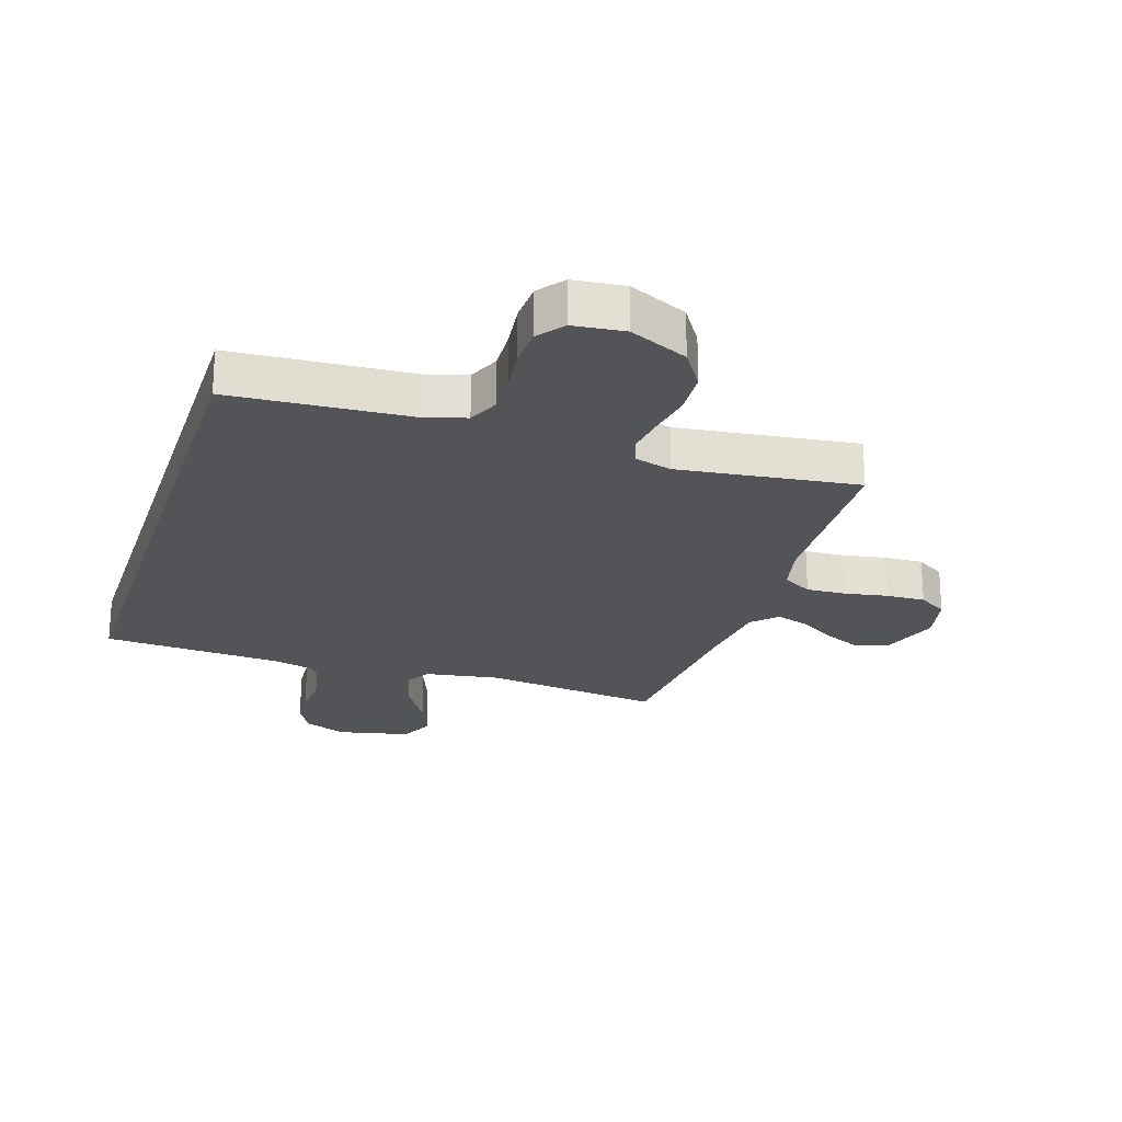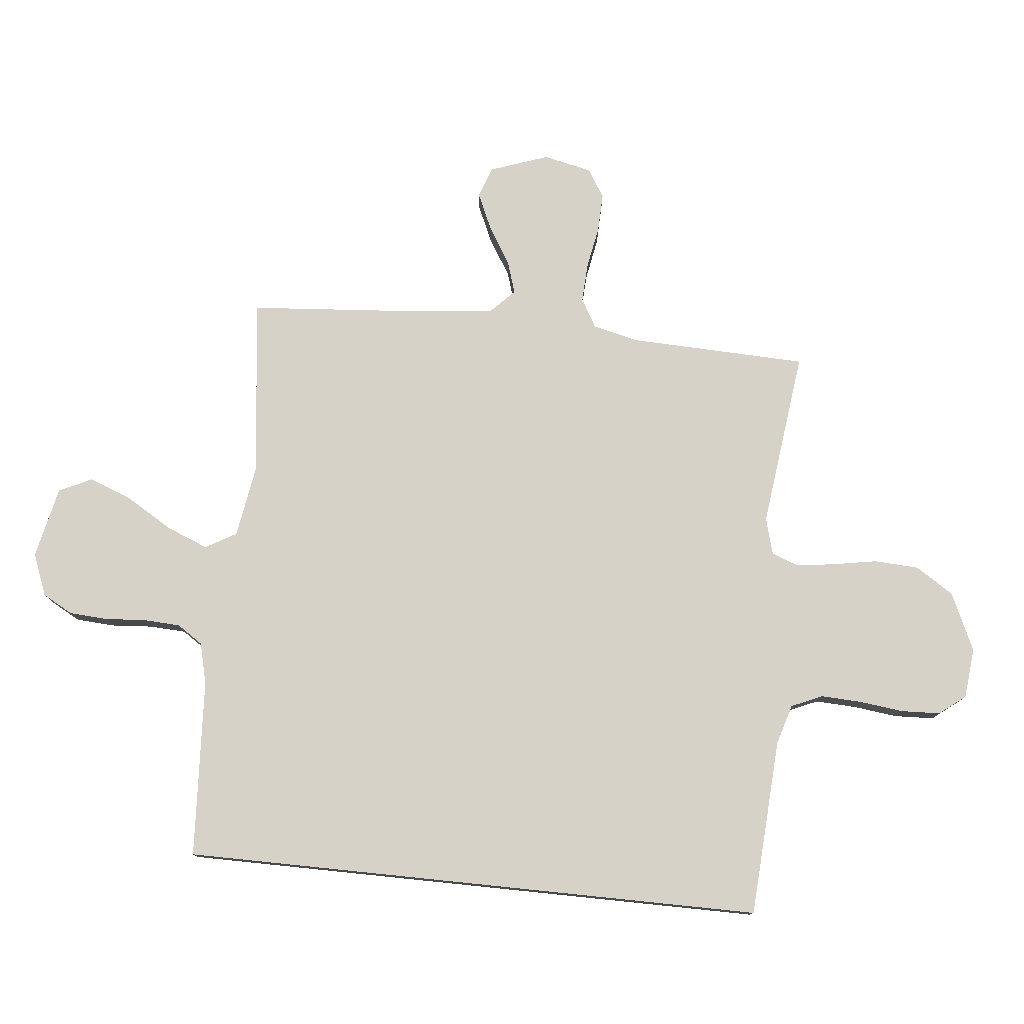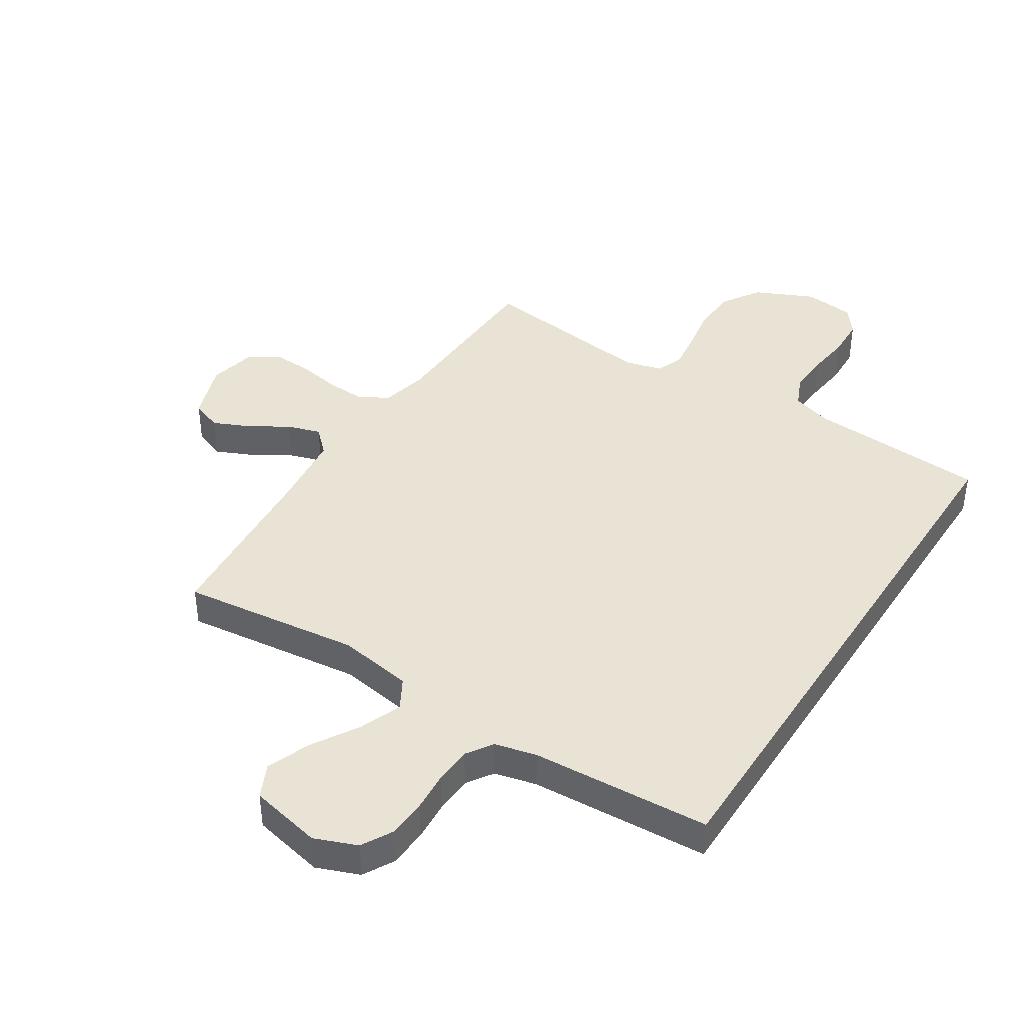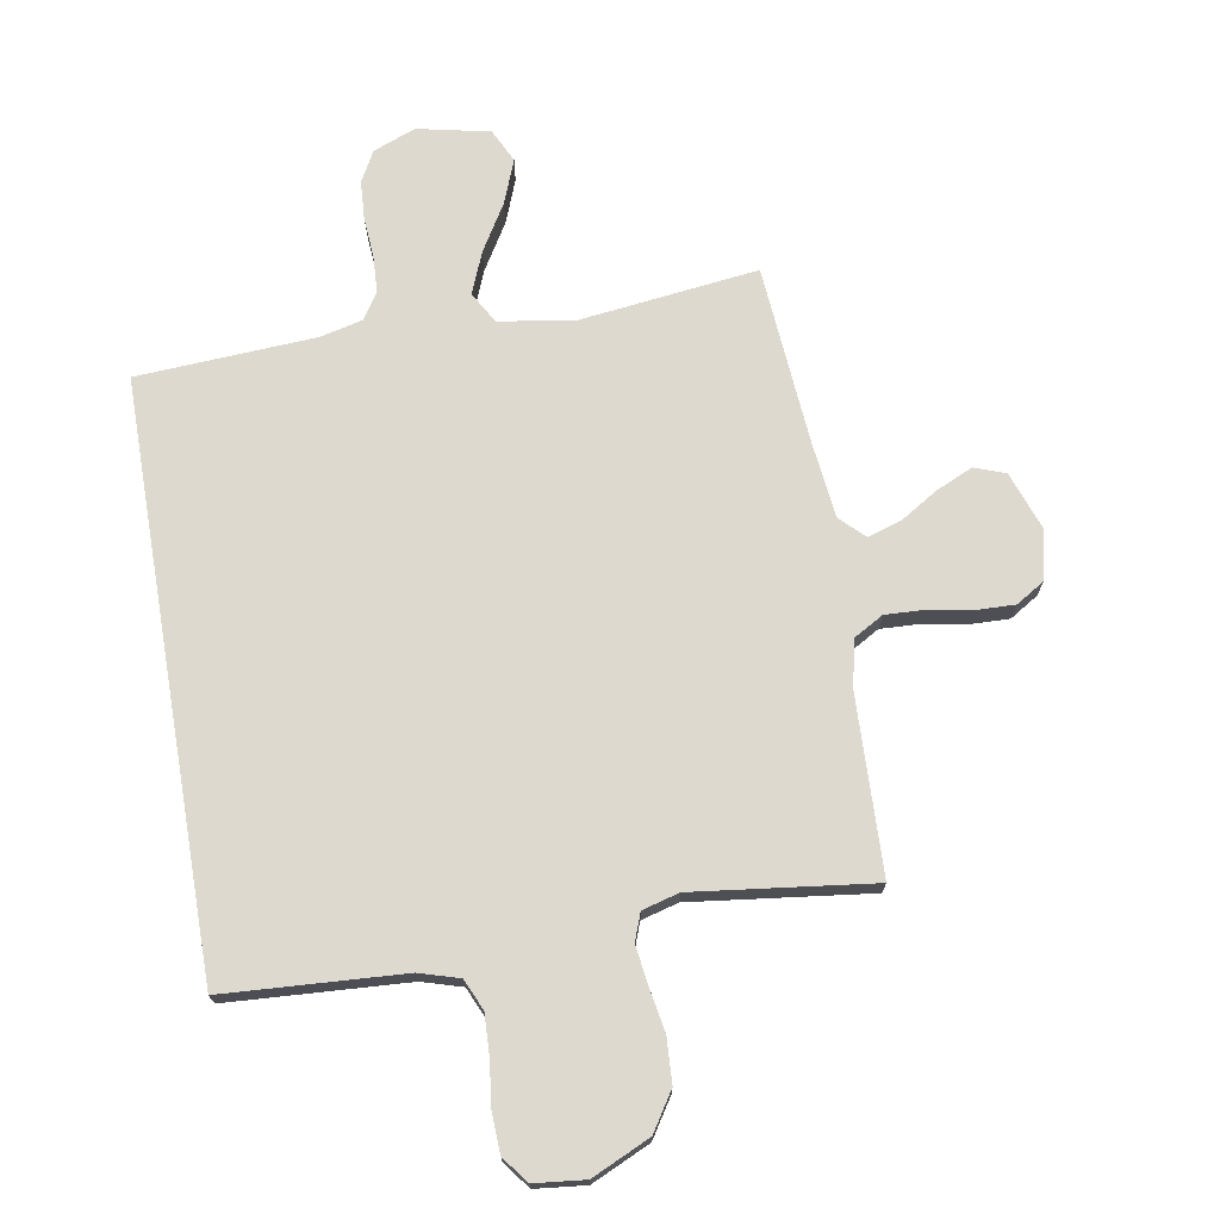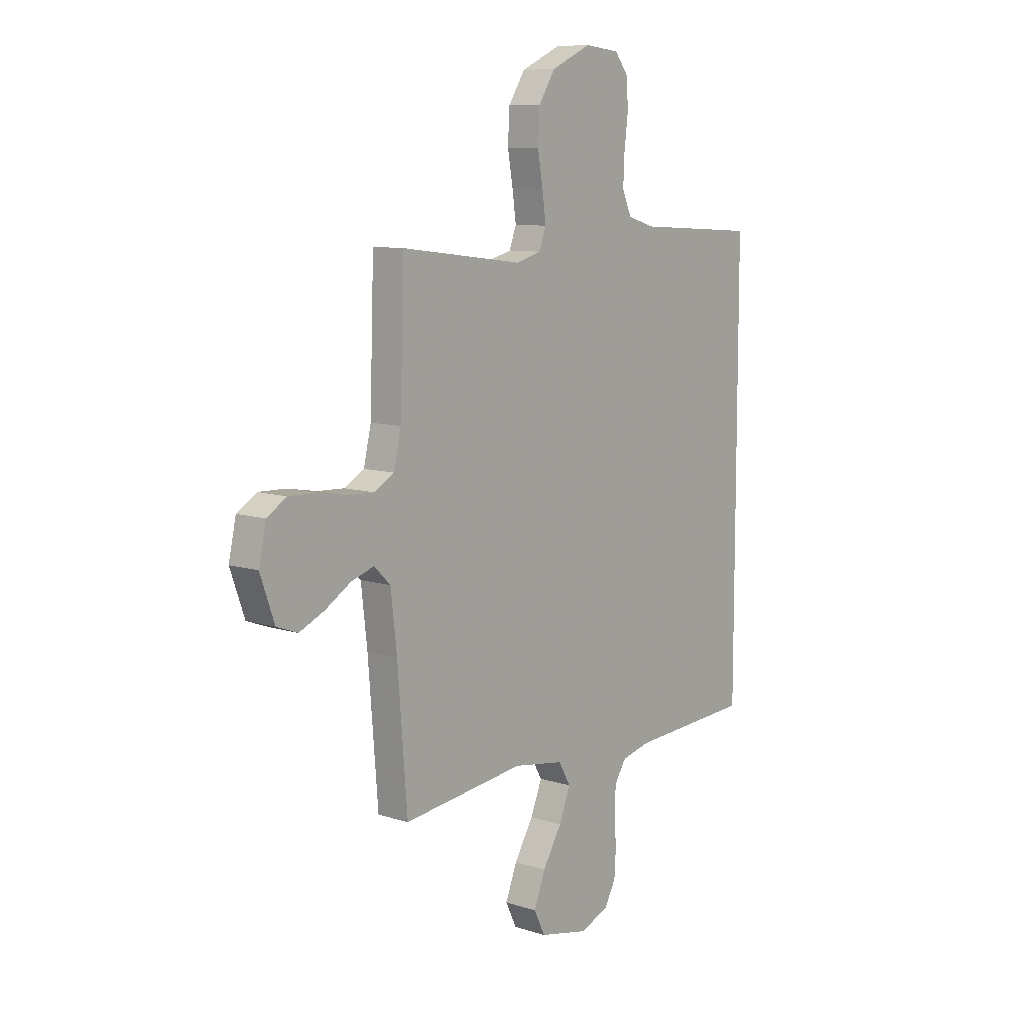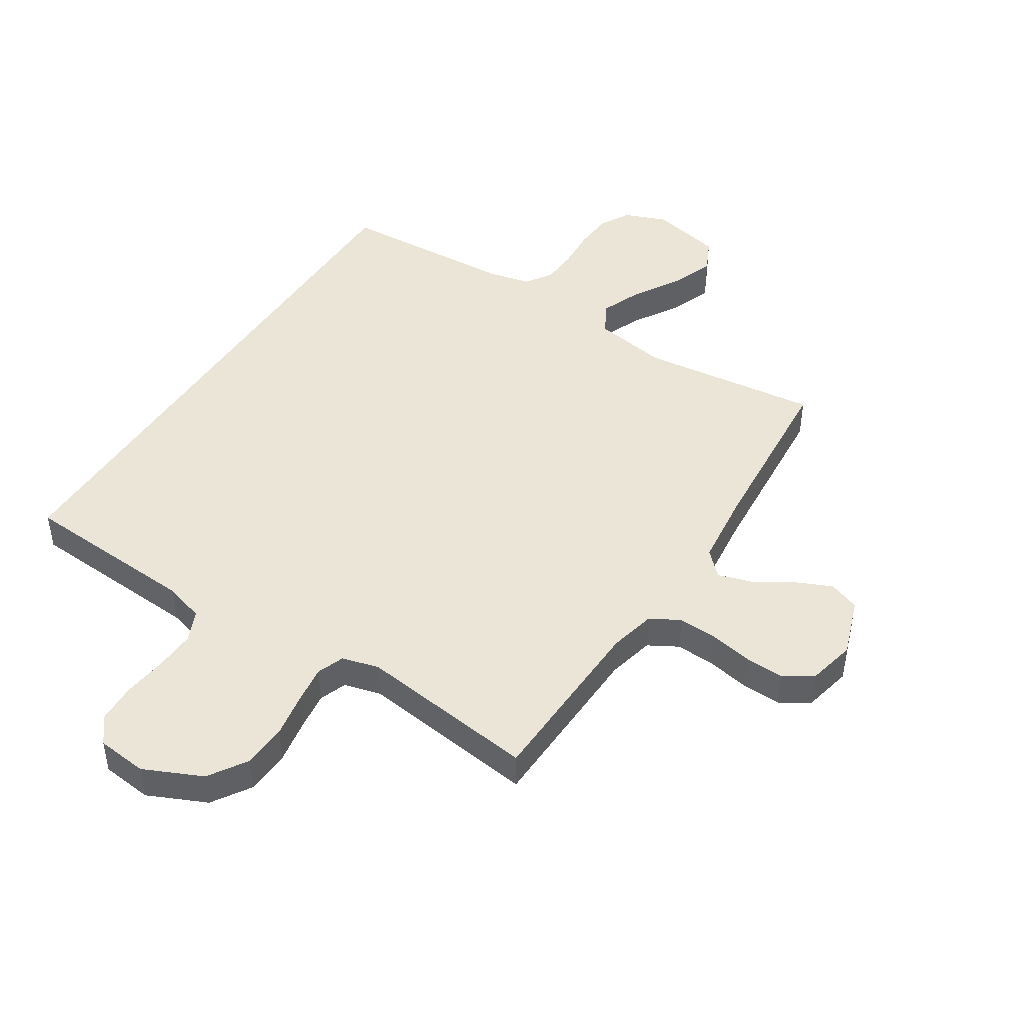
<metadata>
{"format":"obj","ext":"obj","renderer":"f3d","projection":"perspective","resolution":1024,"background":"white","views":[{"elev":-23.4,"azim":-17.8,"up":"+Y"},{"elev":77.7,"azim":-84.1,"up":"+Y"},{"elev":41.3,"azim":-147.3,"up":"+Y"},{"elev":71.8,"azim":-9.7,"up":"+Y"},{"elev":9.4,"azim":129.9,"up":"+Z"},{"elev":45.8,"azim":32.8,"up":"+Y"}]}
</metadata>
<code>
v -0.5 0.07 -0.485
v -0.5 0.07 0.497
v -0.2 0.07 0.515
v -0.133 0.07 0.535
v -0.11 0.07 0.587
v -0.113 0.07 0.656
v -0.122 0.07 0.73
v -0.119 0.07 0.796
v -0.085 0.07 0.84
v 0 0.07 0.849
v 0.098 0.07 0.804
v 0.139 0.07 0.74
v 0.143 0.07 0.665
v 0.13 0.07 0.591
v 0.121 0.07 0.526
v 0.138 0.07 0.48
v 0.2 0.07 0.463
v 0.5 0.07 0.5
v 0.51 0.07 0.2
v 0.528 0.07 0.122
v 0.577 0.07 0.094
v 0.643 0.07 0.097
v 0.715 0.07 0.11
v 0.781 0.07 0.112
v 0.829 0.07 0.082
v 0.847 0.07 0
v 0.812 0.07 -0.098
v 0.76 0.07 -0.117
v 0.698 0.07 -0.089
v 0.635 0.07 -0.05
v 0.579 0.07 -0.032
v 0.539 0.07 -0.071
v 0.524 0.07 -0.2
v 0.5 0.07 -0.5
v 0.2 0.07 -0.463
v 0.075 0.07 -0.483
v 0.045 0.07 -0.535
v 0.073 0.07 -0.605
v 0.12 0.07 -0.683
v 0.148 0.07 -0.756
v 0.121 0.07 -0.812
v 0 0.07 -0.838
v -0.071 0.07 -0.81
v -0.099 0.07 -0.759
v -0.103 0.07 -0.694
v -0.098 0.07 -0.626
v -0.101 0.07 -0.564
v -0.13 0.07 -0.52
v -0.2 0.07 -0.503
v -0.5 0 -0.485
v -0.5 0 0.497
v -0.2 0 0.515
v -0.133 0 0.535
v -0.11 0 0.587
v -0.113 0 0.656
v -0.122 0 0.73
v -0.119 0 0.796
v -0.085 0 0.84
v 0 0 0.849
v 0.098 0 0.804
v 0.139 0 0.74
v 0.143 0 0.665
v 0.13 0 0.591
v 0.121 0 0.526
v 0.138 0 0.48
v 0.2 0 0.463
v 0.5 0 0.5
v 0.51 0 0.2
v 0.528 0 0.122
v 0.577 0 0.094
v 0.643 0 0.097
v 0.715 0 0.11
v 0.781 0 0.112
v 0.829 0 0.082
v 0.847 0 0
v 0.812 0 -0.098
v 0.76 0 -0.117
v 0.698 0 -0.089
v 0.635 0 -0.05
v 0.579 0 -0.032
v 0.539 0 -0.071
v 0.524 0 -0.2
v 0.5 0 -0.5
v 0.2 0 -0.463
v 0.075 0 -0.483
v 0.045 0 -0.535
v 0.073 0 -0.605
v 0.12 0 -0.683
v 0.148 0 -0.756
v 0.121 0 -0.812
v 0 0 -0.838
v -0.071 0 -0.81
v -0.099 0 -0.759
v -0.103 0 -0.694
v -0.098 0 -0.626
v -0.101 0 -0.564
v -0.13 0 -0.52
v -0.2 0 -0.503
f 44 45 46
f 43 44 46
f 42 43 46
f 41 42 46
f 40 41 46
f 39 40 46
f 38 39 46
f 37 38 46 47
f 36 37 47 48
f 33 34 35
f 32 33 35 36
f 36 48 49
f 32 36 49
f 31 32 49
f 28 29 30
f 27 28 30
f 26 27 30
f 25 26 30
f 24 25 30
f 23 24 30
f 22 23 30
f 21 22 30 31
f 17 18 19
f 16 17 19 20
f 12 13 14
f 11 12 14
f 10 11 14
f 9 10 14
f 8 9 14
f 7 8 14
f 6 7 14
f 5 6 14 15
f 4 5 15 16
f 1 2 3
f 49 1 3
f 31 49 3
f 21 31 3
f 20 21 3
f 3 4 16 20
f 95 94 93
f 95 93 92
f 95 92 91
f 95 91 90
f 95 90 89
f 95 89 88
f 95 88 87
f 96 95 87 86
f 97 96 86 85
f 84 83 82
f 85 84 82 81
f 98 97 85
f 98 85 81
f 98 81 80
f 79 78 77
f 79 77 76
f 79 76 75
f 79 75 74
f 79 74 73
f 79 73 72
f 79 72 71
f 80 79 71 70
f 68 67 66
f 69 68 66 65
f 63 62 61
f 63 61 60
f 63 60 59
f 63 59 58
f 63 58 57
f 63 57 56
f 63 56 55
f 64 63 55 54
f 65 64 54 53
f 52 51 50
f 52 50 98
f 52 98 80
f 52 80 70
f 52 70 69
f 69 65 53 52
f 1 50 51 2
f 2 51 52 3
f 3 52 53 4
f 4 53 54 5
f 5 54 55 6
f 6 55 56 7
f 7 56 57 8
f 8 57 58 9
f 9 58 59 10
f 10 59 60 11
f 11 60 61 12
f 12 61 62 13
f 13 62 63 14
f 14 63 64 15
f 15 64 65 16
f 16 65 66 17
f 17 66 67 18
f 18 67 68 19
f 19 68 69 20
f 20 69 70 21
f 21 70 71 22
f 22 71 72 23
f 23 72 73 24
f 24 73 74 25
f 25 74 75 26
f 26 75 76 27
f 27 76 77 28
f 28 77 78 29
f 29 78 79 30
f 30 79 80 31
f 31 80 81 32
f 32 81 82 33
f 33 82 83 34
f 34 83 84 35
f 35 84 85 36
f 36 85 86 37
f 37 86 87 38
f 38 87 88 39
f 39 88 89 40
f 40 89 90 41
f 41 90 91 42
f 42 91 92 43
f 43 92 93 44
f 44 93 94 45
f 45 94 95 46
f 46 95 96 47
f 47 96 97 48
f 48 97 98 49
f 49 98 50 1

</code>
